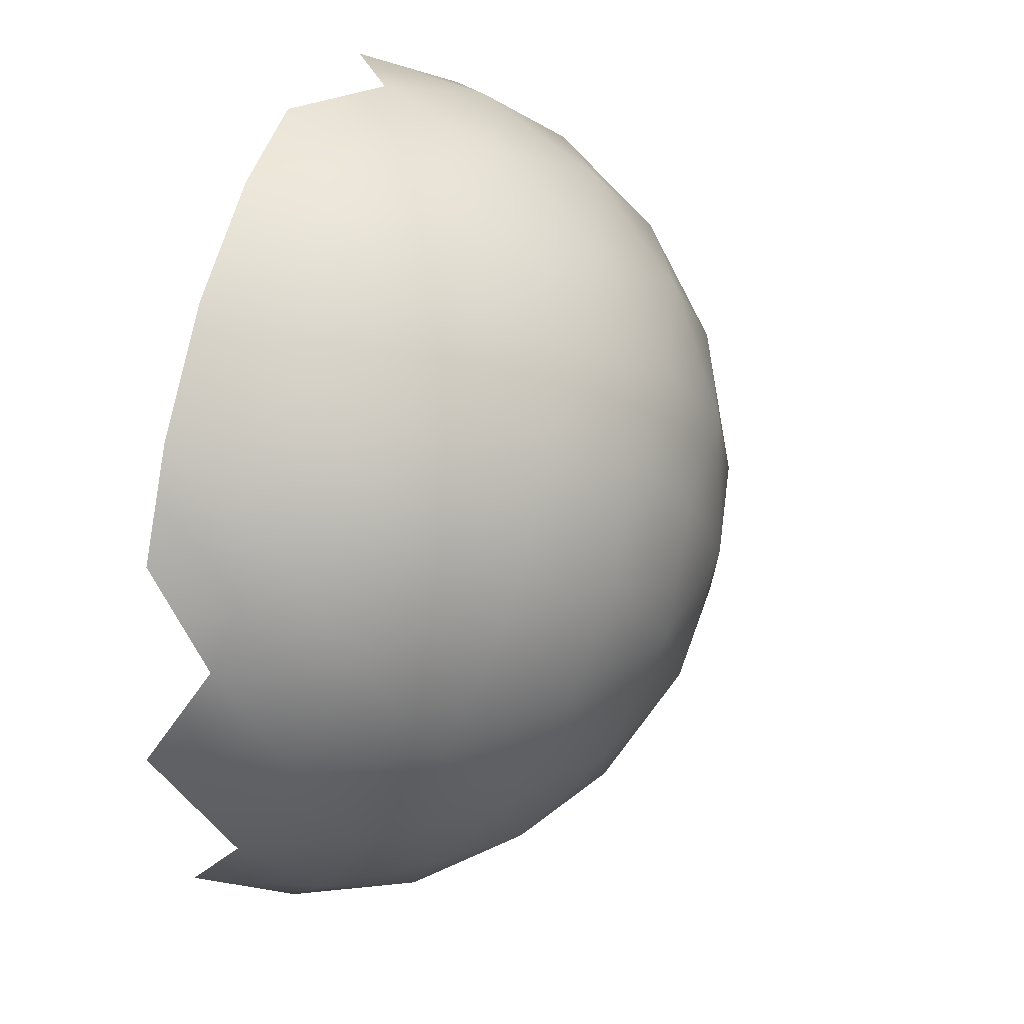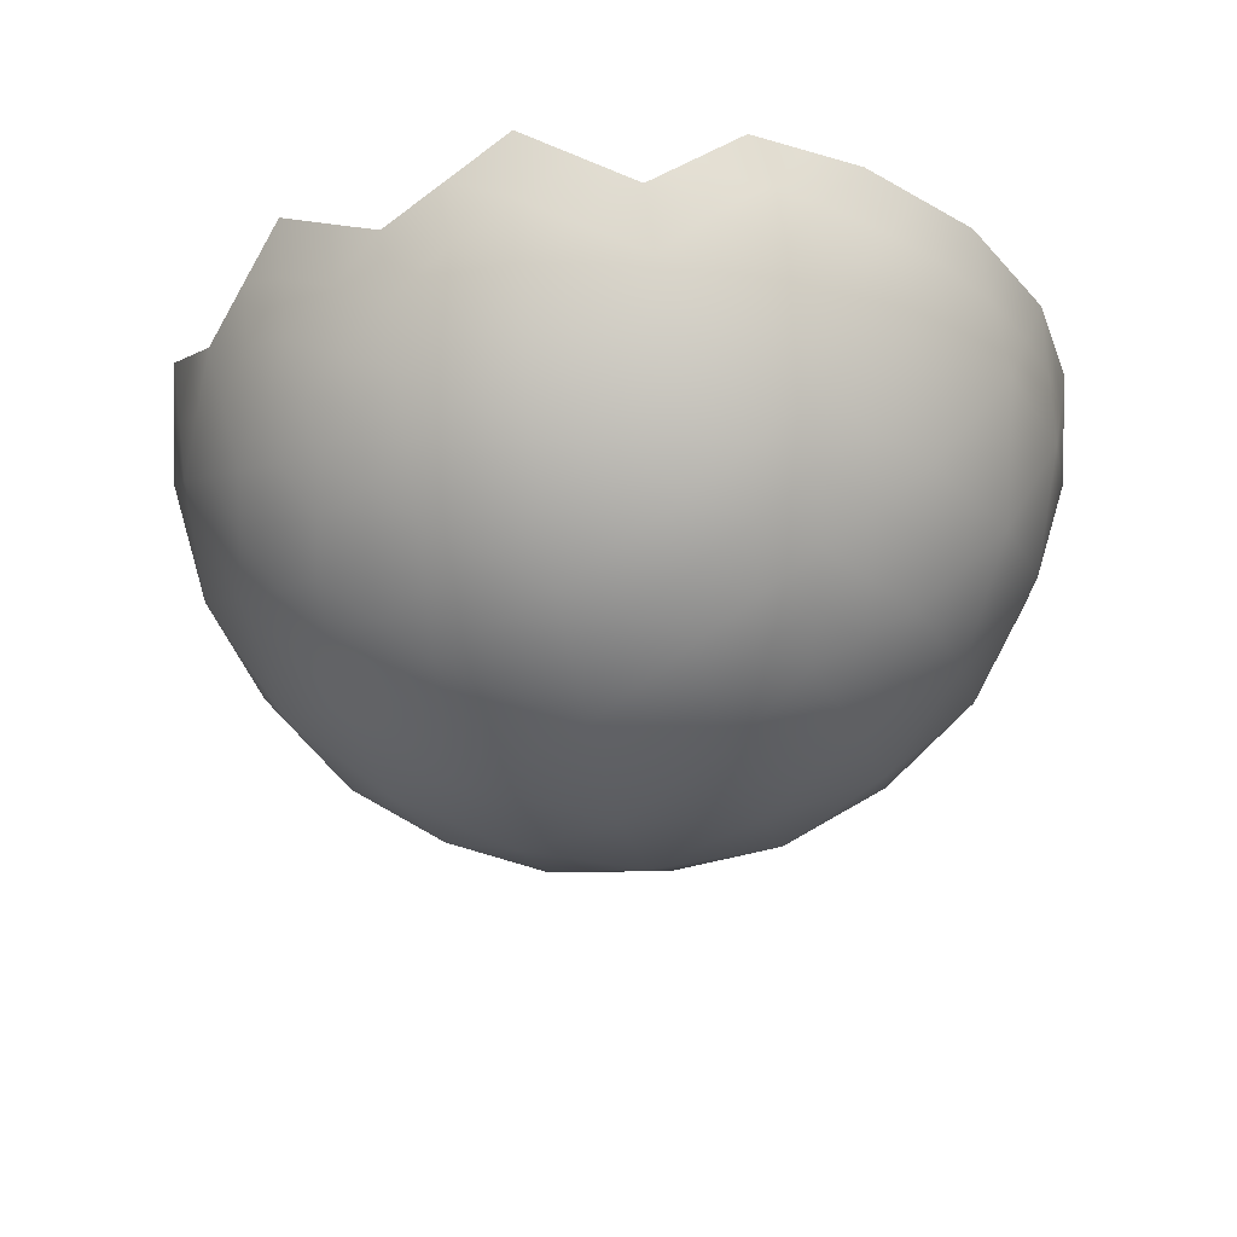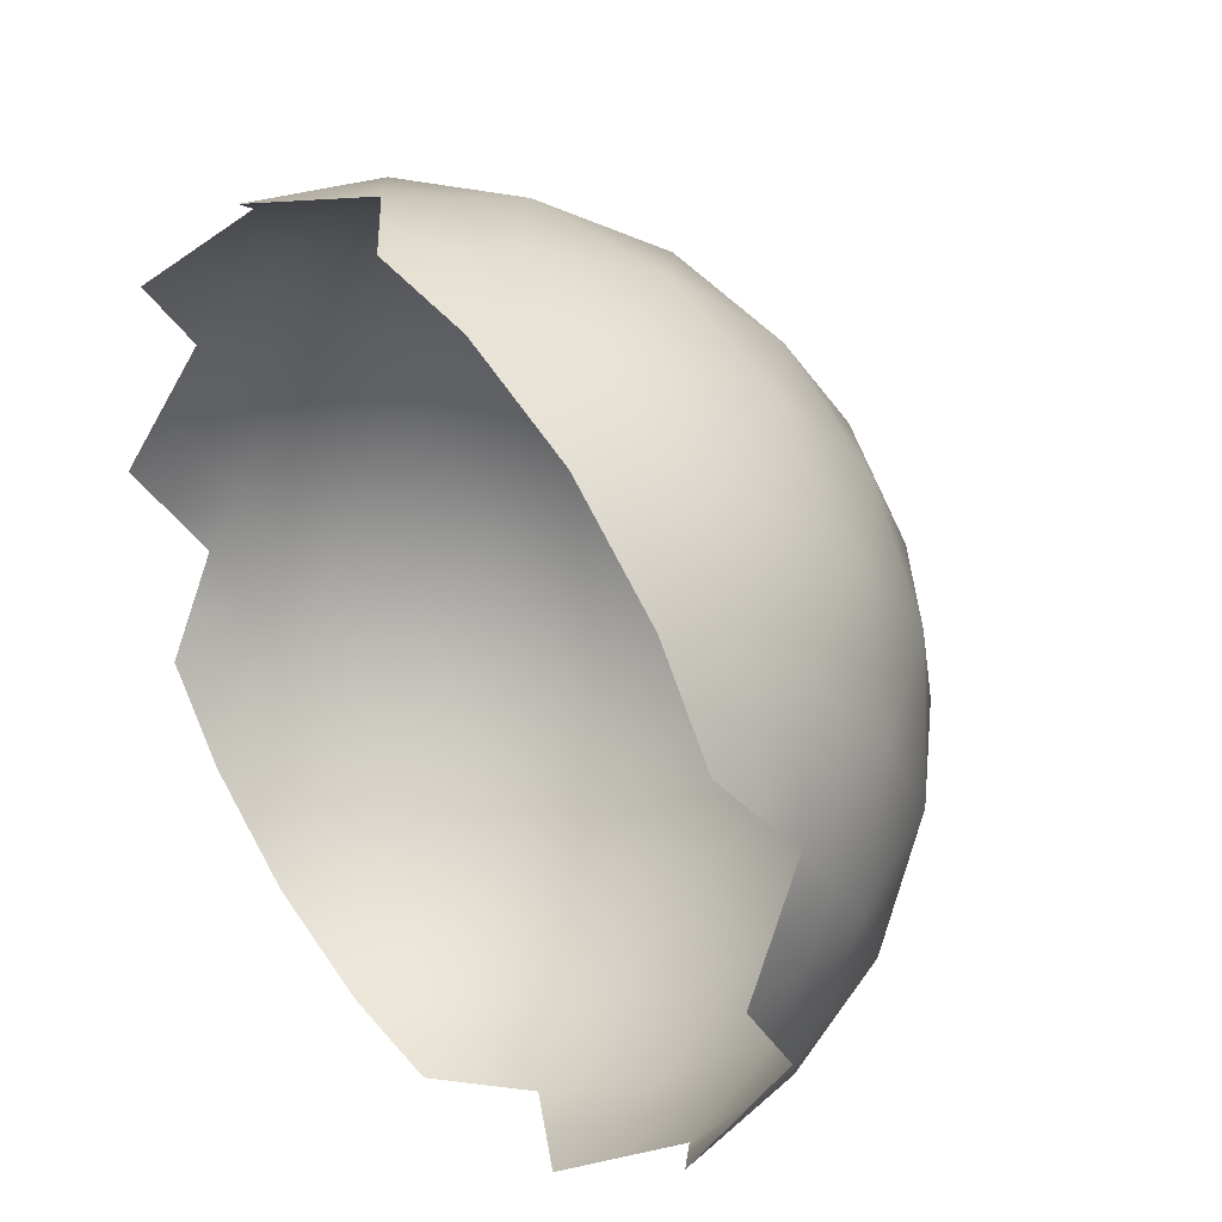
<metadata>
{"format":"obj","ext":"obj","renderer":"f3d","projection":"perspective","resolution":1024,"background":"white","views":[{"elev":39.7,"azim":106.7,"up":"+Y"},{"elev":-33.2,"azim":-78.1,"up":"+Z"},{"elev":38.0,"azim":51.7,"up":"+Y"}]}
</metadata>
<code>
o Icosphere_Icosphere.001
v 0 -0.5625 -0
v -0.5031 -0.2516 -0
v -0.1555 -0.2516 -0.4785
v 0.407 -0.2516 -0.2957
v -0.407 0.2516 -0.2957
v 0.1555 0.2516 -0.4785
v 0.5031 0.2516 -0
v 0 0.5625 -0
v 0.1143 -0.5445 -0.08303
v 0.2392 -0.4785 -0.1738
v 0.3429 -0.3699 -0.2491
v 0.4572 -0.2825 -0.1661
v 0.4785 -0.2957 -0
v -0.4238 -0.3699 -0
v -0.2957 -0.4785 -0
v -0.1413 -0.5445 -0
v -0.4675 -0.2825 -0.1344
v -0.3871 -0.2957 -0.2812
v -0.2722 -0.2825 -0.4031
v -0.131 -0.3699 -0.4031
v -0.09138 -0.4785 -0.2812
v -0.04365 -0.5445 -0.1344
v -0.01667 -0.2825 -0.4861
v 0.1479 -0.2957 -0.4551
v 0.2992 -0.2825 -0.3835
v 0.4841 -0.1413 -0.2491
v 0.535 0 -0.1738
v 0.5381 0.1413 -0.08304
v -0.5381 -0.1413 -0.08304
v -0.535 0 -0.1738
v -0.4841 0.1413 -0.2491
v -0.3865 0.1413 -0.3835
v -0.3306 -0 -0.4551
v -0.2453 -0.1413 -0.4861
v -0.08731 -0.1413 -0.5374
v 0 0 -0.5625
v 0.08731 0.1413 -0.5374
v 0.2453 0.1413 -0.4861
v 0.3306 -0 -0.4551
v 0.3865 -0.1413 -0.3835
v -0.4785 0.2957 -0
v -0.4572 0.2825 -0.1661
v -0.2992 0.2825 -0.3835
v -0.1479 0.2957 -0.4551
v 0.01667 0.2825 -0.4861
v 0.2722 0.2825 -0.4031
v 0.3871 0.2957 -0.2812
v 0.4675 0.2825 -0.1344
v 0.4238 0.3699 -0
v 0.2957 0.4785 -0
v 0.1413 0.5445 -0
v -0.1143 0.5445 -0.08303
v -0.2392 0.4785 -0.1738
v -0.3429 0.3699 -0.2491
v 0.04365 0.5445 -0.1344
v 0.09138 0.4785 -0.2812
v 0.131 0.3699 -0.4031
v 0.3773 -0.407 -0.09138
v 0.2516 -0.5031 0
v -0.2516 -0.407 -0.2957
v -0.2035 -0.5031 -0.1479
v -0.359 -0.407 -0.1479
v 0.2035 -0.407 -0.3306
v 0.07774 -0.5031 -0.2392
v 0.02969 -0.407 -0.3871
v 0.5625 0 -0
v 0.5328 -0.1555 -0.09138
v -0.4551 -0 -0.3306
v -0.3773 -0.1555 -0.3871
v -0.4848 -0.1555 -0.2392
v 0.1738 -0 -0.535
v 0.2516 -0.1555 -0.4785
v 0.07774 -0.1555 -0.535
v -0.5328 0.1555 -0.09138
v -0.5625 0 -0
v -0.07774 0.1555 -0.535
v -0.1738 -0 -0.535
v -0.2516 0.1555 -0.4785
v 0.4848 0.1555 -0.2392
v 0.4551 0 -0.3306
v 0.3773 0.1555 -0.3871
v -0.2516 0.5031 -0
v -0.3773 0.407 -0.09138
v -0.07774 0.5031 -0.2392
v -0.02969 0.407 -0.3871
v -0.2035 0.407 -0.3306
v 0.2035 0.5031 -0.1479
v 0.359 0.407 -0.1479
v 0.2516 0.407 -0.2957
v 0.375 -0.3107 -0.2724
v -0.07064 -0.5535 -0
v -0.2139 -0.2671 -0.4408
v -0.02183 -0.5535 -0.06718
v 0.3531 -0.2671 -0.3396
v 0.5206 0.1964 -0.04152
v -0.4456 0.1964 -0.2724
v -0.2004 -0.1964 -0.4823
v 0.1214 0.1964 -0.508
v 0.3968 -0.1964 -0.3396
v -0.4321 0.2671 -0.2309
v 0.08607 0.2671 -0.4823
v 0.4853 0.2671 -0.06718
v 0.07064 0.5535 -0
v -0.3749 0.3107 -0.2724
v 0.1432 0.3107 -0.4408
v 0.05715 -0.5535 -0.04152
v 0.1768 -0.5115 -0.1284
v 0.2911 -0.4242 -0.2115
v 0.4321 -0.2671 -0.2309
v 0.4678 -0.2891 -0.08304
v -0.4635 -0.3107 -0
v -0.3598 -0.4242 -0
v -0.2185 -0.5115 -0
v -0.4853 -0.2671 -0.06718
v -0.4273 -0.2891 -0.2078
v -0.3297 -0.2891 -0.3422
v -0.1432 -0.3107 -0.4408
v -0.1112 -0.4242 -0.3422
v -0.06752 -0.5115 -0.2078
v -0.08607 -0.2671 -0.4823
v 0.0656 -0.2891 -0.4706
v 0.2235 -0.2891 -0.4193
v 0.4456 -0.1964 -0.2724
v 0.5096 -0.07064 -0.2115
v 0.5365 0.07064 -0.1284
v -0.5206 -0.1964 -0.04152
v -0.5365 -0.07064 -0.1284
v -0.5096 0.07064 -0.2115
v -0.3968 0.1964 -0.3396
v -0.3586 0.07064 -0.4193
v -0.2879 -0.07064 -0.4706
v -0.1214 -0.1964 -0.508
v -0.04365 -0.07064 -0.55
v 0.04365 0.07064 -0.55
v 0.2004 0.1964 -0.4823
v 0.2879 0.07064 -0.4706
v 0.3586 -0.07064 -0.4193
v -0.4678 0.2891 -0.08304
v -0.3531 0.2671 -0.3396
v -0.2235 0.2891 -0.4193
v -0.0656 0.2891 -0.4706
v 0.2139 0.2671 -0.4408
v 0.3297 0.2891 -0.3422
v 0.4273 0.2891 -0.2078
v 0.4635 0.3107 -0
v 0.3598 0.4242 -0
v 0.2185 0.5115 -0
v -0.05715 0.5535 -0.04152
v -0.1768 0.5115 -0.1284
v -0.2911 0.4242 -0.2115
v 0.02183 0.5535 -0.06718
v 0.06752 0.5115 -0.2078
v 0.1112 0.4242 -0.3422
v 0.4 -0.3262 -0.2076
v 0.3083 -0.4428 -0.1326
v 0.4279 -0.3514 -0.04569
v 0.1829 -0.5238 -0.04152
v 0.4172 -0.3448 -0.1287
v 0.3601 -0.3884 -0.1702
v 0.3144 -0.4551 -0.04569
v 0.2454 -0.4908 -0.08691
v -0.2016 -0.3262 -0.4031
v -0.3193 -0.3514 -0.2885
v -0.1715 -0.4428 -0.2885
v -0.4132 -0.3448 -0.1411
v -0.1236 -0.5238 -0.1411
v -0.2812 -0.4551 -0.1479
v -0.1913 -0.3884 -0.3494
v -0.2619 -0.3448 -0.3494
v -0.1474 -0.4908 -0.2146
v -0.2275 -0.4551 -0.2218
v -0.3053 -0.407 -0.2218
v -0.373 -0.3514 -0.2146
v -0.09246 -0.5445 -0.06718
v -0.1724 -0.5238 -0.07393
v -0.2496 -0.4908 -0.07393
v -0.3274 -0.4428 -0.07393
v -0.3914 -0.3884 -0.07393
v -0.4456 -0.3262 -0.06718
v 0.321 -0.3262 -0.3163
v 0.1757 -0.3514 -0.3928
v 0.2214 -0.4428 -0.2522
v 0.006511 -0.3448 -0.4366
v 0.09601 -0.5238 -0.1611
v 0.05371 -0.4551 -0.3132
v 0.2732 -0.3884 -0.2899
v 0.2514 -0.3448 -0.357
v 0.1585 -0.4908 -0.2065
v 0.1406 -0.4551 -0.2849
v 0.1166 -0.407 -0.3589
v 0.08878 -0.3514 -0.4211
v 0.03532 -0.5445 -0.1087
v 0.01704 -0.5238 -0.1868
v -0.006823 -0.4908 -0.2602
v -0.03084 -0.4428 -0.3342
v -0.05063 -0.3884 -0.3951
v -0.07382 -0.3262 -0.4446
v 0.5487 0 -0.08691
v 0.5085 -0.1484 -0.1702
v 0.5503 0.07064 -0.04152
v 0.5477 -0.07774 -0.04569
v 0.5339 -0.07774 -0.1326
v 0.5056 -0.2256 -0.04569
v 0.495 -0.219 -0.1287
v 0.4707 -0.2119 -0.2076
v -0.4353 0.1413 -0.3163
v -0.495 0 -0.2522
v -0.3929 -0 -0.3928
v -0.5114 -0.1484 -0.1611
v -0.3113 -0.1484 -0.4366
v -0.431 -0.1555 -0.3132
v -0.4208 0.07064 -0.357
v -0.4696 0.07064 -0.2899
v -0.354 -0.07774 -0.4211
v -0.4162 -0.07774 -0.3589
v -0.4699 -0.07774 -0.2849
v -0.5099 -0.07774 -0.2065
v -0.2587 -0.2119 -0.4446
v -0.3248 -0.219 -0.3951
v -0.3822 -0.2256 -0.3342
v -0.4359 -0.2256 -0.2602
v -0.4761 -0.219 -0.1868
v -0.5028 -0.2119 -0.1087
v 0.1663 0.1413 -0.5118
v 0.08691 0 -0.5487
v 0.2522 -0 -0.495
v -0.004786 -0.1484 -0.5362
v 0.319 -0.1484 -0.431
v 0.1646 -0.1555 -0.5067
v 0.2095 0.07064 -0.5105
v 0.1306 0.07064 -0.5362
v 0.2911 -0.07774 -0.4668
v 0.2127 -0.07774 -0.5067
v 0.1258 -0.07774 -0.535
v 0.03887 -0.07774 -0.5487
v 0.3429 -0.2119 -0.3835
v 0.2754 -0.219 -0.431
v 0.1997 -0.2256 -0.4668
v 0.1128 -0.2256 -0.495
v 0.03053 -0.219 -0.5105
v -0.05199 -0.2119 -0.5118
v -0.4707 0.2119 -0.2076
v -0.5056 0.2256 -0.04569
v -0.5339 0.07774 -0.1326
v -0.5503 -0.07064 -0.04152
v -0.5085 0.1484 -0.1702
v -0.495 0.219 -0.1287
v -0.5487 0 -0.08691
v -0.5477 0.07774 -0.04569
v 0.05199 0.2119 -0.5118
v -0.1128 0.2256 -0.495
v -0.03887 0.07774 -0.5487
v -0.2754 0.219 -0.431
v -0.1306 -0.07064 -0.5362
v -0.2127 0.07774 -0.5067
v 0.004786 0.1484 -0.5362
v -0.03053 0.219 -0.5105
v -0.08691 -0 -0.5487
v -0.1258 0.07774 -0.535
v -0.1646 0.1555 -0.5067
v -0.1997 0.2256 -0.4668
v -0.1663 -0.1413 -0.5118
v -0.2095 -0.07064 -0.5105
v -0.2522 -0 -0.495
v -0.2911 0.07774 -0.4668
v -0.319 0.1484 -0.431
v -0.3429 0.2119 -0.3835
v 0.5028 0.2119 -0.1087
v 0.4359 0.2256 -0.2602
v 0.5099 0.07774 -0.2065
v 0.3248 0.219 -0.3951
v 0.4696 -0.07064 -0.2899
v 0.4162 0.07774 -0.3589
v 0.5114 0.1484 -0.1611
v 0.4761 0.219 -0.1868
v 0.495 0 -0.2522
v 0.4699 0.07774 -0.2849
v 0.4311 0.1555 -0.3132
v 0.3822 0.2256 -0.3342
v 0.4353 -0.1413 -0.3163
v 0.4208 -0.07064 -0.357
v 0.3929 -0 -0.3928
v 0.354 0.07774 -0.4211
v 0.3113 0.1484 -0.4366
v 0.2587 0.2119 -0.4446
v -0.2454 0.4908 -0.08691
v -0.3601 0.3884 -0.1702
v -0.1829 0.5238 -0.04152
v -0.3083 0.4428 -0.1326
v -0.3144 0.4551 -0.04569
v -0.4 0.3262 -0.2076
v -0.4172 0.3448 -0.1287
v -0.4279 0.3514 -0.04569
v -0.03532 0.5445 -0.1087
v -0.1585 0.4908 -0.2065
v 0.006823 0.4908 -0.2602
v -0.2732 0.3884 -0.2899
v 0.05063 0.3884 -0.3951
v -0.1166 0.407 -0.3589
v -0.01704 0.5238 -0.1868
v -0.09601 0.5238 -0.1611
v 0.03084 0.4428 -0.3342
v -0.05371 0.4551 -0.3132
v -0.1406 0.4551 -0.2849
v -0.2214 0.4428 -0.2522
v 0.07382 0.3262 -0.4446
v -0.006511 0.3448 -0.4366
v -0.08878 0.3514 -0.4211
v -0.1757 0.3514 -0.3928
v -0.2514 0.3448 -0.357
v -0.321 0.3262 -0.3163
v 0.09246 0.5445 -0.06718
v 0.1474 0.4908 -0.2146
v 0.2496 0.4908 -0.07393
v 0.1913 0.3884 -0.3494
v 0.3914 0.3884 -0.07393
v 0.3053 0.407 -0.2218
v 0.1724 0.5238 -0.07393
v 0.1236 0.5238 -0.1411
v 0.3274 0.4428 -0.07393
v 0.2812 0.4551 -0.1479
v 0.2275 0.4551 -0.2218
v 0.1715 0.4428 -0.2885
v 0.4456 0.3262 -0.06718
v 0.4132 0.3448 -0.1411
v 0.373 0.3514 -0.2146
v 0.3193 0.3514 -0.2885
v 0.2619 0.3448 -0.3494
v 0.2016 0.3262 -0.4031
f 1 93 91
f 1 106 93
f 3 97 92
f 4 99 94
f 3 132 97
f 4 123 99
f 5 104 100
f 6 105 101
f 7 145 102
f 12 109 154
f 13 110 156
f 12 154 158
f 58 159 155
f 58 155 160
f 59 161 157
f 20 117 162
f 21 118 164
f 22 119 166
f 20 162 168
f 60 169 163
f 21 164 170
f 61 171 167
f 60 163 172
f 62 173 165
f 22 166 174
f 16 175 113
f 61 167 176
f 15 177 112
f 62 165 178
f 14 179 111
f 11 90 180
f 10 108 182
f 9 107 184
f 11 180 186
f 63 187 181
f 10 182 188
f 64 189 185
f 63 181 190
f 65 191 183
f 9 184 192
f 22 193 119
f 64 185 194
f 21 195 118
f 65 183 196
f 20 197 117
f 66 200 198
f 66 198 201
f 67 202 199
f 13 203 110
f 67 199 204
f 12 205 109
f 32 129 206
f 33 130 208
f 34 131 210
f 32 206 212
f 68 213 207
f 33 208 214
f 69 215 211
f 68 207 216
f 70 217 209
f 34 210 218
f 19 219 116
f 69 211 220
f 18 221 115
f 70 209 222
f 17 223 114
f 38 135 224
f 39 136 226
f 40 137 228
f 38 224 230
f 71 231 225
f 39 226 232
f 72 233 229
f 71 225 234
f 73 235 227
f 40 228 236
f 25 237 122
f 72 229 238
f 24 239 121
f 73 227 240
f 23 241 120
f 31 96 242
f 30 128 244
f 29 127 245
f 31 242 246
f 74 247 243
f 30 244 248
f 37 98 250
f 36 134 252
f 35 133 254
f 37 250 256
f 76 257 251
f 36 252 258
f 77 259 255
f 76 251 260
f 78 261 253
f 35 254 262
f 34 263 131
f 77 255 264
f 33 265 130
f 78 253 266
f 32 267 129
f 28 95 268
f 27 125 270
f 26 124 272
f 28 268 274
f 79 275 269
f 27 270 276
f 80 277 273
f 79 269 278
f 81 279 271
f 26 272 280
f 40 281 137
f 80 273 282
f 39 283 136
f 81 271 284
f 38 285 135
f 53 149 286
f 54 150 287
f 53 286 289
f 54 287 291
f 42 292 138
f 55 151 294
f 56 152 296
f 57 153 298
f 55 294 300
f 84 301 295
f 56 296 302
f 85 303 299
f 84 295 304
f 86 305 297
f 57 298 306
f 45 307 141
f 85 299 308
f 44 309 140
f 86 297 310
f 43 311 139
f 51 103 312
f 50 147 314
f 49 146 316
f 51 312 318
f 87 319 313
f 50 314 320
f 88 321 317
f 87 313 322
f 89 323 315
f 49 316 324
f 48 325 144
f 88 317 326
f 47 327 143
f 89 315 328
f 46 329 142
f 91 174 16
f 91 93 174
f 93 22 174
f 93 192 22
f 93 106 192
f 106 9 192
f 92 218 19
f 92 97 218
f 97 34 218
f 94 236 25
f 94 99 236
f 99 40 236
f 97 262 34
f 97 132 262
f 132 35 262
f 99 280 40
f 99 123 280
f 123 26 280
f 100 291 42
f 100 104 291
f 104 54 291
f 101 306 45
f 101 105 306
f 105 57 306
f 102 324 48
f 102 145 324
f 145 49 324
f 154 90 11
f 154 109 90
f 109 4 90
f 156 158 58
f 156 110 158
f 110 12 158
f 158 159 58
f 158 154 159
f 154 11 159
f 155 108 10
f 155 159 108
f 159 11 108
f 160 161 59
f 160 155 161
f 155 10 161
f 157 107 9
f 157 161 107
f 161 10 107
f 162 92 19
f 162 117 92
f 117 3 92
f 164 168 60
f 164 118 168
f 118 20 168
f 166 170 61
f 166 119 170
f 119 21 170
f 168 169 60
f 168 162 169
f 162 19 169
f 163 116 18
f 163 169 116
f 169 19 116
f 170 171 61
f 170 164 171
f 164 60 171
f 167 172 62
f 167 171 172
f 171 60 172
f 172 173 62
f 172 163 173
f 163 18 173
f 165 115 17
f 165 173 115
f 173 18 115
f 174 175 16
f 174 166 175
f 166 61 175
f 113 176 15
f 113 175 176
f 175 61 176
f 176 177 15
f 176 167 177
f 167 62 177
f 112 178 14
f 112 177 178
f 177 62 178
f 178 179 14
f 178 165 179
f 165 17 179
f 111 114 2
f 111 179 114
f 179 17 114
f 180 94 25
f 180 90 94
f 90 4 94
f 182 186 63
f 182 108 186
f 108 11 186
f 184 188 64
f 184 107 188
f 107 10 188
f 186 187 63
f 186 180 187
f 180 25 187
f 181 122 24
f 181 187 122
f 187 25 122
f 188 189 64
f 188 182 189
f 182 63 189
f 185 190 65
f 185 189 190
f 189 63 190
f 190 191 65
f 190 181 191
f 181 24 191
f 183 121 23
f 183 191 121
f 191 24 121
f 192 193 22
f 192 184 193
f 184 64 193
f 119 194 21
f 119 193 194
f 193 64 194
f 194 195 21
f 194 185 195
f 185 65 195
f 118 196 20
f 118 195 196
f 195 65 196
f 196 197 20
f 196 183 197
f 183 23 197
f 117 120 3
f 117 197 120
f 197 23 120
f 198 125 27
f 198 200 125
f 200 28 125
f 201 202 67
f 201 198 202
f 198 27 202
f 199 124 26
f 199 202 124
f 202 27 124
f 110 204 12
f 110 203 204
f 203 67 204
f 204 205 12
f 204 199 205
f 199 26 205
f 109 123 4
f 109 205 123
f 205 26 123
f 206 96 31
f 206 129 96
f 129 5 96
f 208 212 68
f 208 130 212
f 130 32 212
f 210 214 69
f 210 131 214
f 131 33 214
f 212 213 68
f 212 206 213
f 206 31 213
f 207 128 30
f 207 213 128
f 213 31 128
f 214 215 69
f 214 208 215
f 208 68 215
f 211 216 70
f 211 215 216
f 215 68 216
f 216 217 70
f 216 207 217
f 207 30 217
f 209 127 29
f 209 217 127
f 217 30 127
f 218 219 19
f 218 210 219
f 210 69 219
f 116 220 18
f 116 219 220
f 219 69 220
f 220 221 18
f 220 211 221
f 211 70 221
f 115 222 17
f 115 221 222
f 221 70 222
f 222 223 17
f 222 209 223
f 209 29 223
f 114 126 2
f 114 223 126
f 223 29 126
f 224 98 37
f 224 135 98
f 135 6 98
f 226 230 71
f 226 136 230
f 136 38 230
f 228 232 72
f 228 137 232
f 137 39 232
f 230 231 71
f 230 224 231
f 224 37 231
f 225 134 36
f 225 231 134
f 231 37 134
f 232 233 72
f 232 226 233
f 226 71 233
f 229 234 73
f 229 233 234
f 233 71 234
f 234 235 73
f 234 225 235
f 225 36 235
f 227 133 35
f 227 235 133
f 235 36 133
f 236 237 25
f 236 228 237
f 228 72 237
f 122 238 24
f 122 237 238
f 237 72 238
f 238 239 24
f 238 229 239
f 229 73 239
f 121 240 23
f 121 239 240
f 239 73 240
f 240 241 23
f 240 227 241
f 227 35 241
f 120 132 3
f 120 241 132
f 241 35 132
f 242 100 42
f 242 96 100
f 96 5 100
f 244 246 74
f 244 128 246
f 128 31 246
f 245 248 75
f 245 127 248
f 127 30 248
f 246 247 74
f 246 242 247
f 242 42 247
f 243 138 41
f 243 247 138
f 247 42 138
f 248 249 75
f 248 244 249
f 244 74 249
f 250 101 45
f 250 98 101
f 98 6 101
f 252 256 76
f 252 134 256
f 134 37 256
f 254 258 77
f 254 133 258
f 133 36 258
f 256 257 76
f 256 250 257
f 250 45 257
f 251 141 44
f 251 257 141
f 257 45 141
f 258 259 77
f 258 252 259
f 252 76 259
f 255 260 78
f 255 259 260
f 259 76 260
f 260 261 78
f 260 251 261
f 251 44 261
f 253 140 43
f 253 261 140
f 261 44 140
f 262 263 34
f 262 254 263
f 254 77 263
f 131 264 33
f 131 263 264
f 263 77 264
f 264 265 33
f 264 255 265
f 255 78 265
f 130 266 32
f 130 265 266
f 265 78 266
f 266 267 32
f 266 253 267
f 253 43 267
f 129 139 5
f 129 267 139
f 267 43 139
f 268 102 48
f 268 95 102
f 95 7 102
f 270 274 79
f 270 125 274
f 125 28 274
f 272 276 80
f 272 124 276
f 124 27 276
f 274 275 79
f 274 268 275
f 268 48 275
f 269 144 47
f 269 275 144
f 275 48 144
f 276 277 80
f 276 270 277
f 270 79 277
f 273 278 81
f 273 277 278
f 277 79 278
f 278 279 81
f 278 269 279
f 269 47 279
f 271 143 46
f 271 279 143
f 279 47 143
f 280 281 40
f 280 272 281
f 272 80 281
f 137 282 39
f 137 281 282
f 281 80 282
f 282 283 39
f 282 273 283
f 273 81 283
f 136 284 38
f 136 283 284
f 283 81 284
f 284 285 38
f 284 271 285
f 271 46 285
f 135 142 6
f 135 285 142
f 285 46 142
f 286 288 82
f 286 149 288
f 149 52 288
f 287 289 83
f 287 150 289
f 150 53 289
f 289 290 83
f 289 286 290
f 286 82 290
f 291 292 42
f 291 287 292
f 287 83 292
f 138 293 41
f 138 292 293
f 292 83 293
f 294 148 52
f 294 151 148
f 151 8 148
f 296 300 84
f 296 152 300
f 152 55 300
f 298 302 85
f 298 153 302
f 153 56 302
f 300 301 84
f 300 294 301
f 294 52 301
f 295 149 53
f 295 301 149
f 301 52 149
f 302 303 85
f 302 296 303
f 296 84 303
f 299 304 86
f 299 303 304
f 303 84 304
f 304 305 86
f 304 295 305
f 295 53 305
f 297 150 54
f 297 305 150
f 305 53 150
f 306 307 45
f 306 298 307
f 298 85 307
f 141 308 44
f 141 307 308
f 307 85 308
f 308 309 44
f 308 299 309
f 299 86 309
f 140 310 43
f 140 309 310
f 309 86 310
f 310 311 43
f 310 297 311
f 297 54 311
f 139 104 5
f 139 311 104
f 311 54 104
f 312 151 55
f 312 103 151
f 103 8 151
f 314 318 87
f 314 147 318
f 147 51 318
f 316 320 88
f 316 146 320
f 146 50 320
f 318 319 87
f 318 312 319
f 312 55 319
f 313 152 56
f 313 319 152
f 319 55 152
f 320 321 88
f 320 314 321
f 314 87 321
f 317 322 89
f 317 321 322
f 321 87 322
f 322 323 89
f 322 313 323
f 313 56 323
f 315 153 57
f 315 323 153
f 323 56 153
f 324 325 48
f 324 316 325
f 316 88 325
f 144 326 47
f 144 325 326
f 325 88 326
f 326 327 47
f 326 317 327
f 317 89 327
f 143 328 46
f 143 327 328
f 327 89 328
f 328 329 46
f 328 315 329
f 315 57 329
f 142 105 6
f 142 329 105
f 329 57 105

</code>
